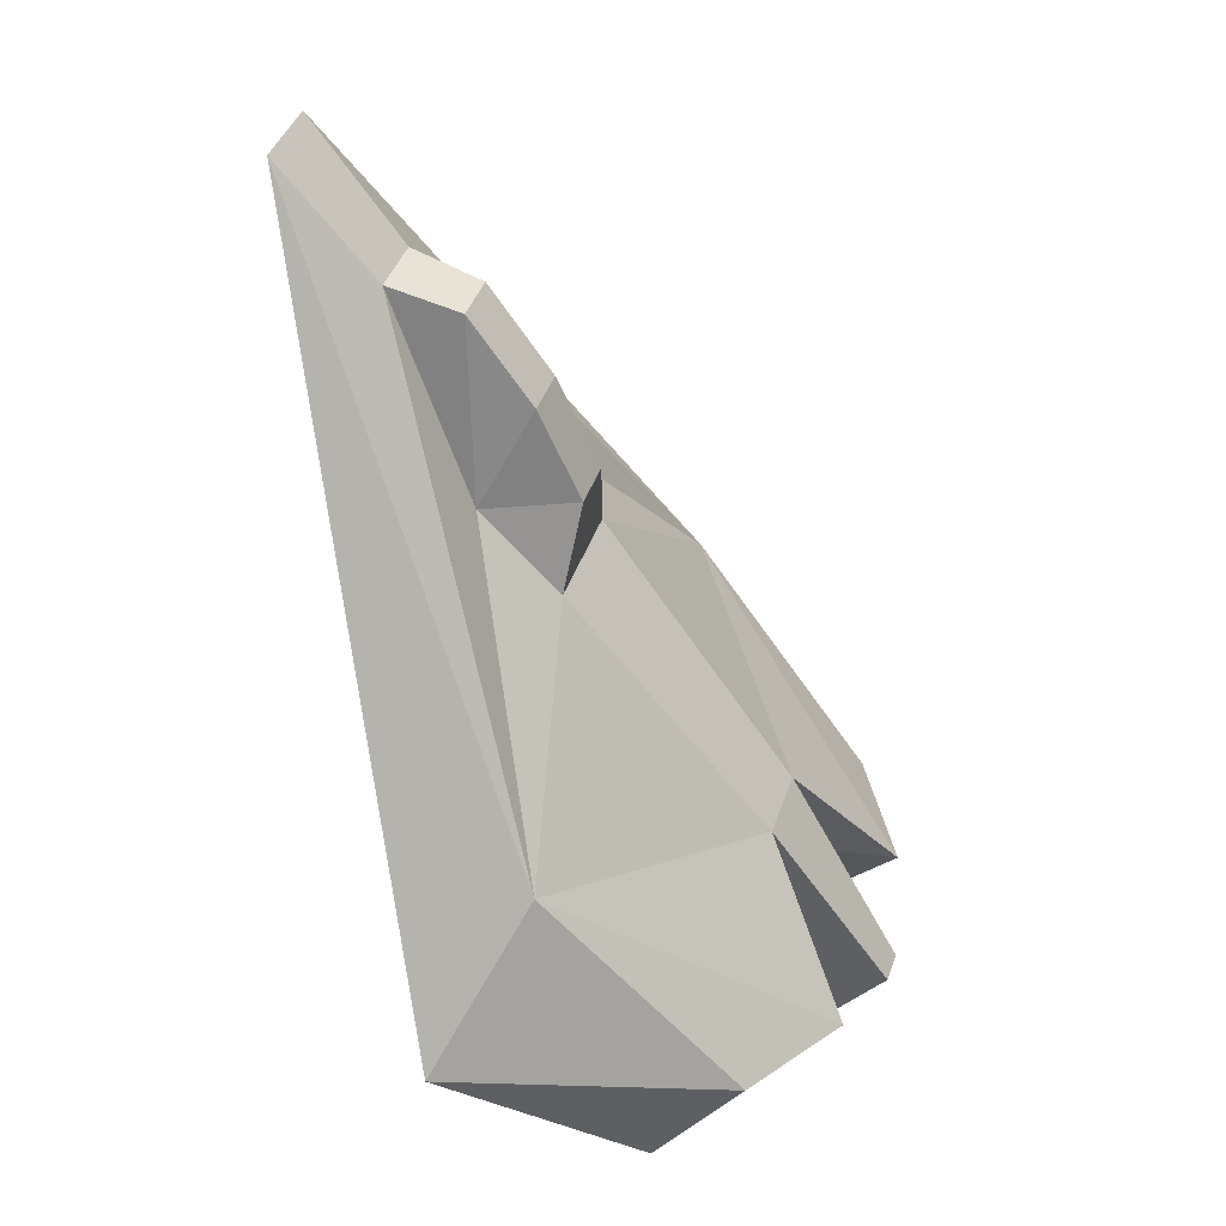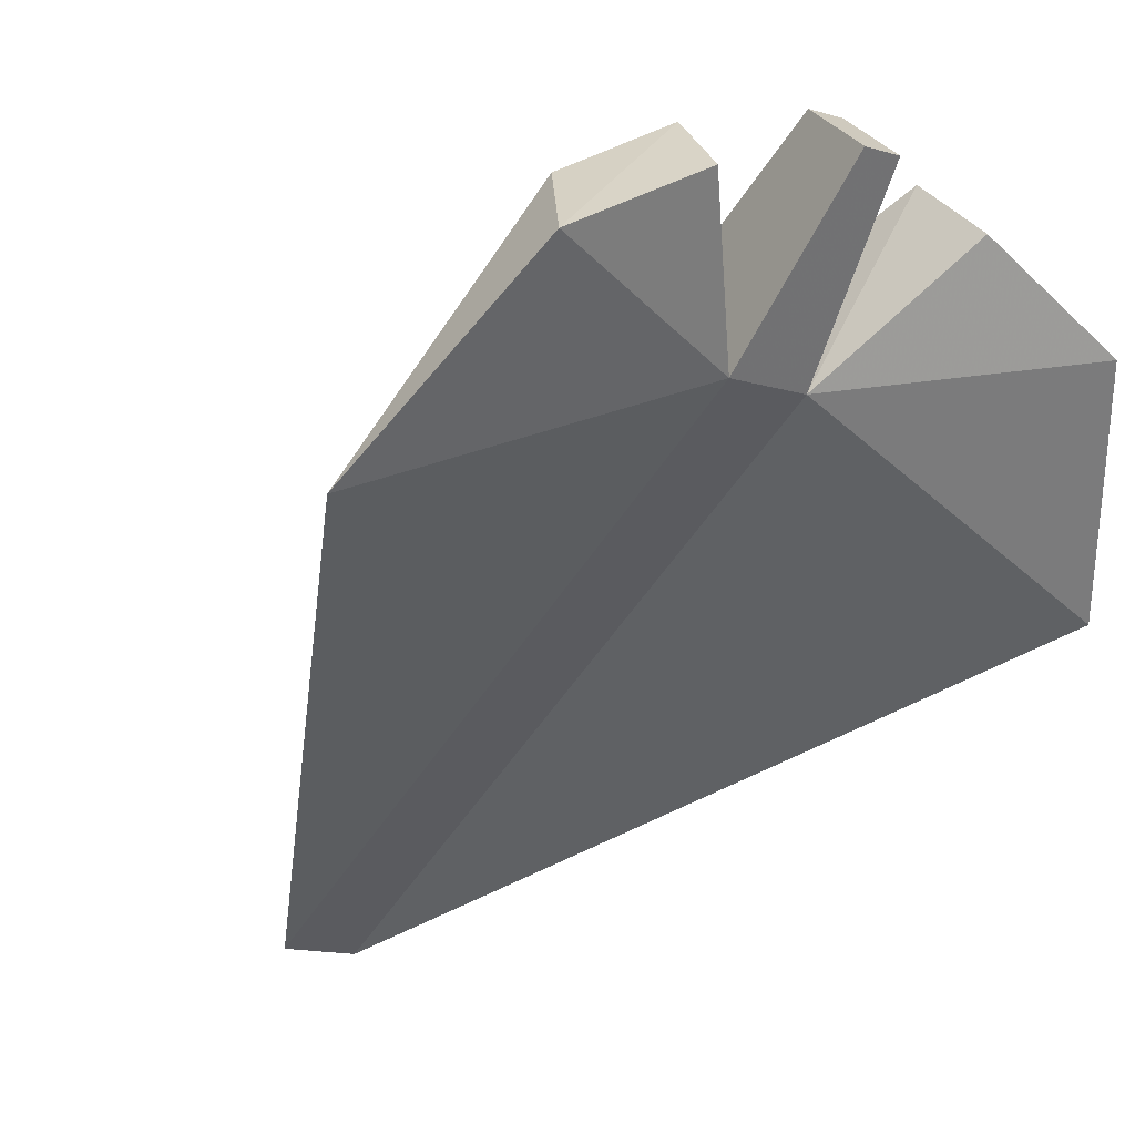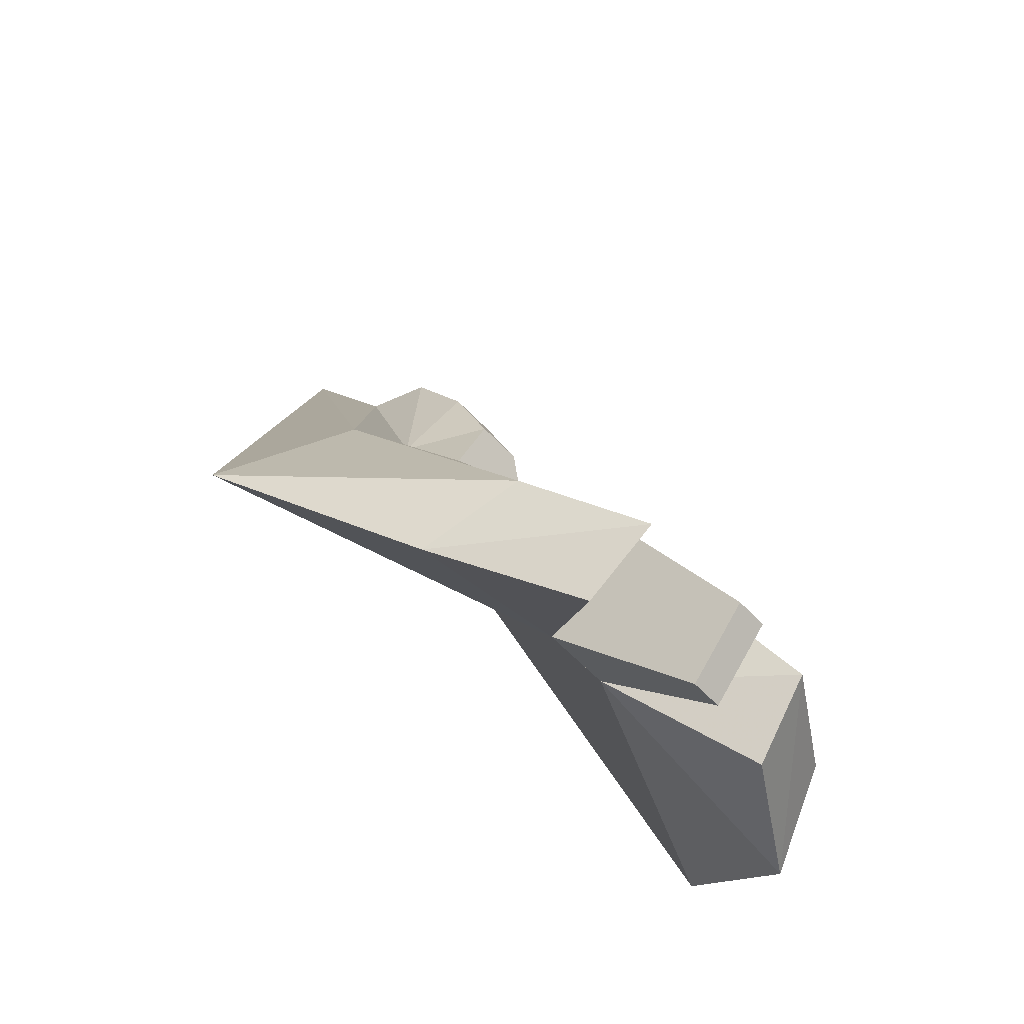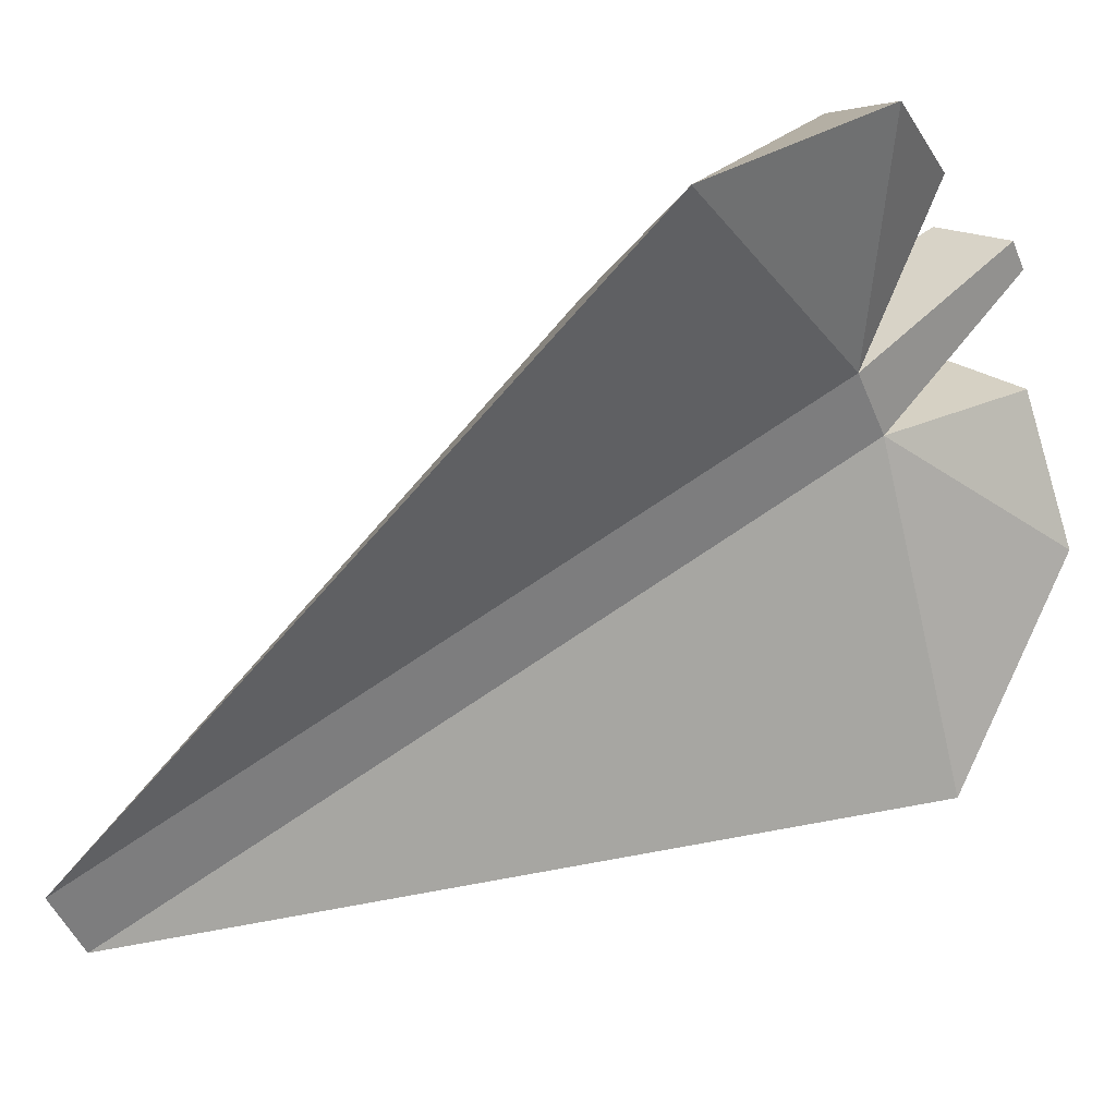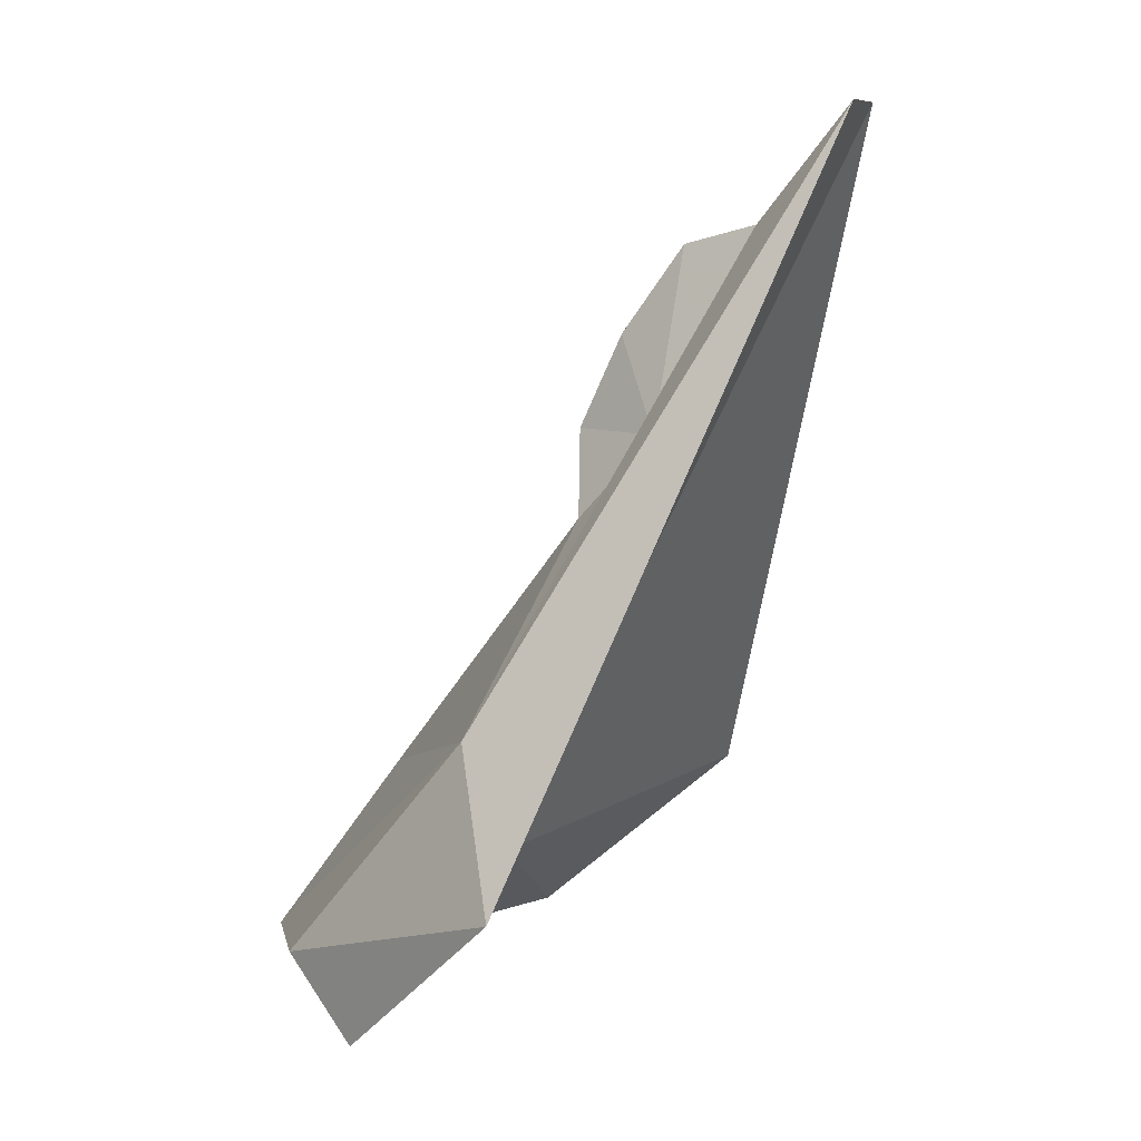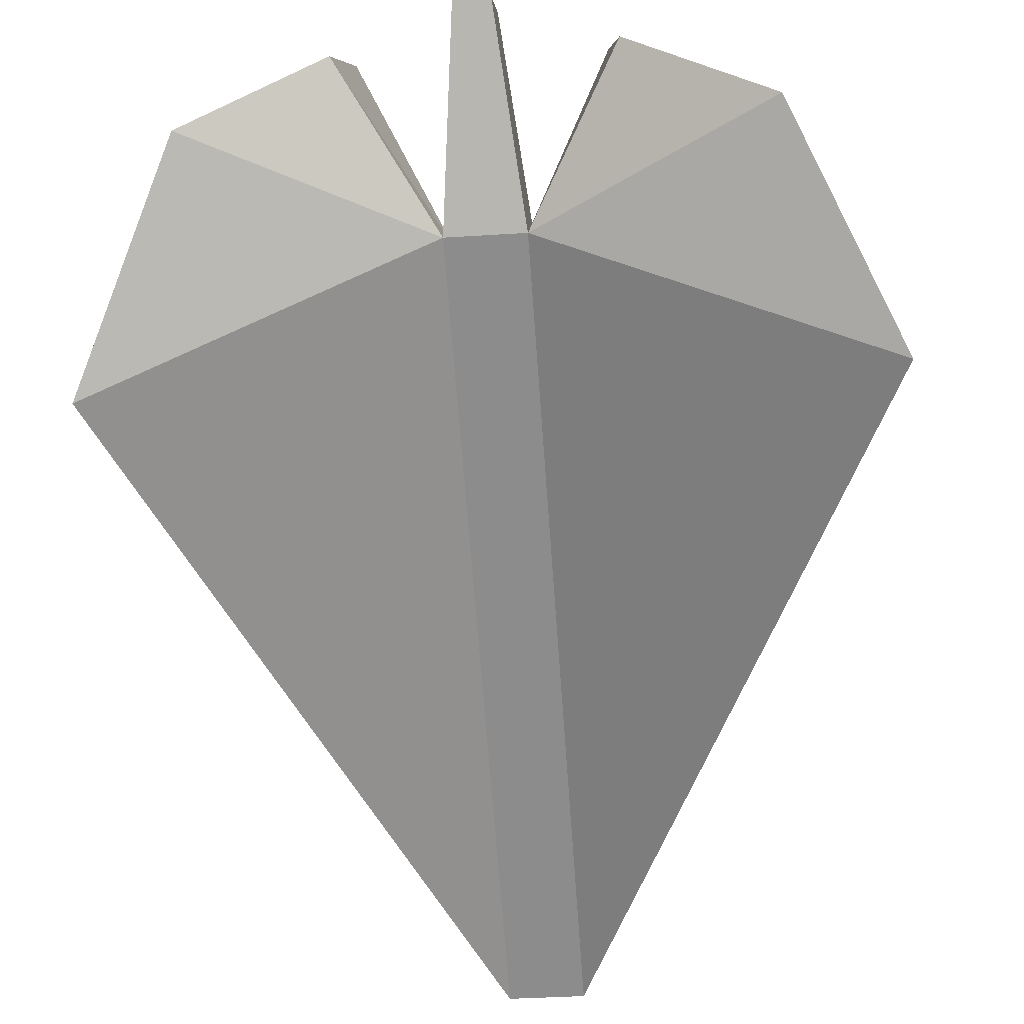
<metadata>
{"format":"obj","ext":"obj","renderer":"f3d","projection":"perspective","resolution":1024,"background":"white","views":[{"elev":40.1,"azim":107.6,"up":"+Z"},{"elev":-15.0,"azim":147.5,"up":"+Y"},{"elev":-51.5,"azim":130.1,"up":"+Z"},{"elev":-47.8,"azim":111.4,"up":"+Y"},{"elev":7.9,"azim":-70.4,"up":"+Z"},{"elev":-38.4,"azim":-175.4,"up":"+Y"}]}
</metadata>
<code>
o Cube
v 0.1033 -0.3962 1.158
v -0.1033 -0.3962 1.158
v -1 0.2255 -0.7454
v 1 0.2255 -0.7454
v 0.08408 -0.1473 0.8527
v -0.08408 -0.1473 0.8527
v -0.7157 0.3996 -0.3795
v 0.6876 0.3996 -0.3795
v -0.1033 0.5973 -0.8589
v 0.1033 0.5973 -0.8589
v -0.1033 0.8286 -0.5779
v 0.1033 0.8286 -0.5779
v 0.3525 0.9169 -1.176
v 0.3172 1.09 -0.9858
v 0.6171 0.9148 -0.9642
v 0.7233 0.7051 -1.161
v -0.7233 0.7003 -1.171
v -0.6267 0.91 -0.9749
v -0.3172 1.085 -0.9966
v -0.3494 0.9121 -1.187
v -0.04699 0.9934 -1.27
v -0.04699 1.148 -1.082
v 0.04661 1.148 -1.082
v 0.04661 0.9934 -1.27
v -0.1551 0.2986 0.1034
v 0.1551 0.2986 0.1034
v -0.1744 0.09168 0.3253
v 0.1683 0.09168 0.3253
v 0.06996 0.04479 0.8038
v -0.06997 0.04479 0.8038
v -0.06997 0.3245 0.3294
v 0.06996 0.3245 0.3294
v -0.06997 0.2114 0.574
v 0.06996 0.2114 0.574
f 1 2 9 10
f 8 5 1
f 5 29 30 6
f 27 33 31
f 3 2 7
f 1 10 4
f 5 8 28
f 2 3 9
f 25 11 7
f 14 15 16
f 12 14 13 10
f 8 15 14
f 8 4 15
f 4 10 16
f 20 17 19
f 18 17 3
f 11 19 7
f 9 20 19 11
f 17 20 9
f 21 22 23 24
f 11 22 21 9
f 12 23 22 11
f 10 24 23 12
f 9 21 24 10
f 26 12 11 25
f 8 12 26
f 27 25 7
f 28 26 32
f 8 26 28
f 6 27 7
f 29 34 33 30
f 34 32 31 33
f 26 25 31 32
f 33 27 30
f 5 28 29
f 25 27 31
f 27 6 30
f 28 34 29
f 34 28 32
f 19 18 7
f 12 8 14
f 7 18 3
f 4 16 15
f 13 14 16
f 17 18 19
f 1 5 6 2
f 2 6 7
f 4 8 1
f 3 17 9
f 10 13 16

</code>
